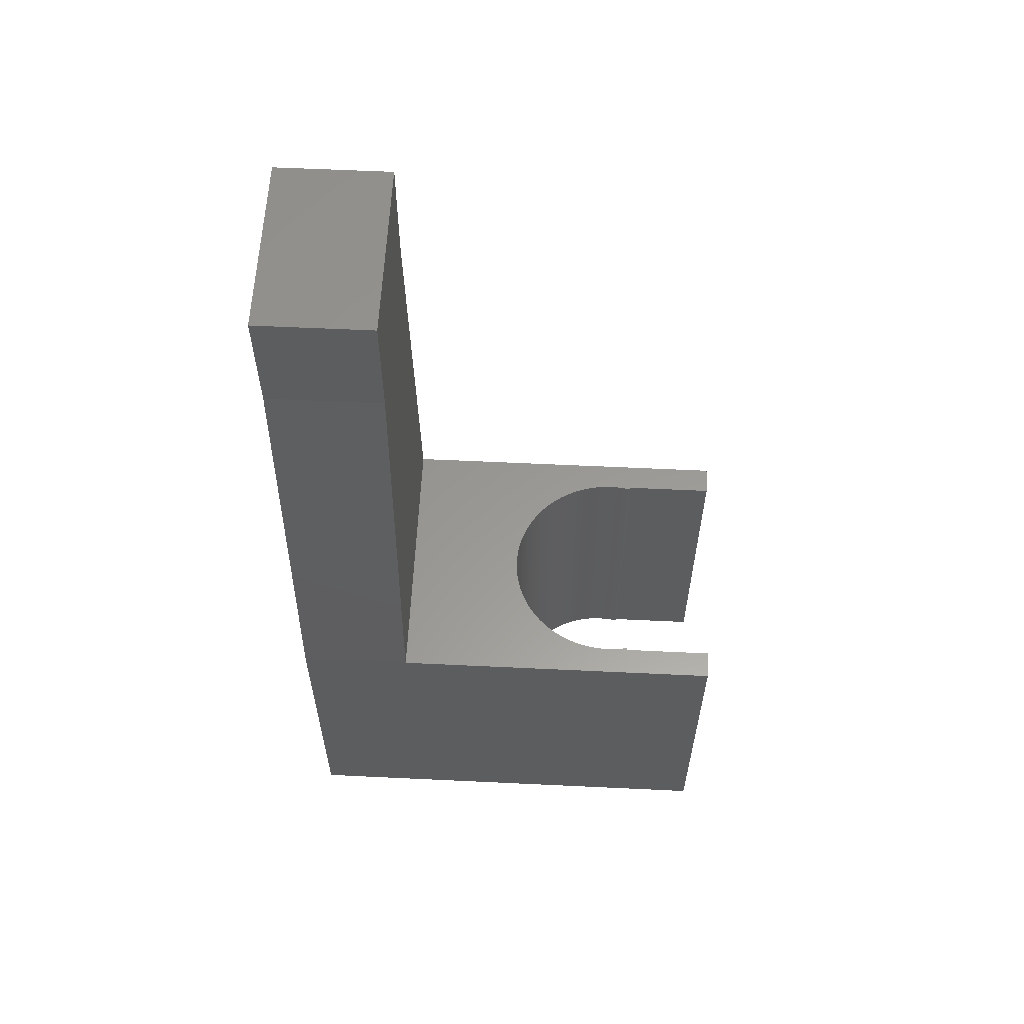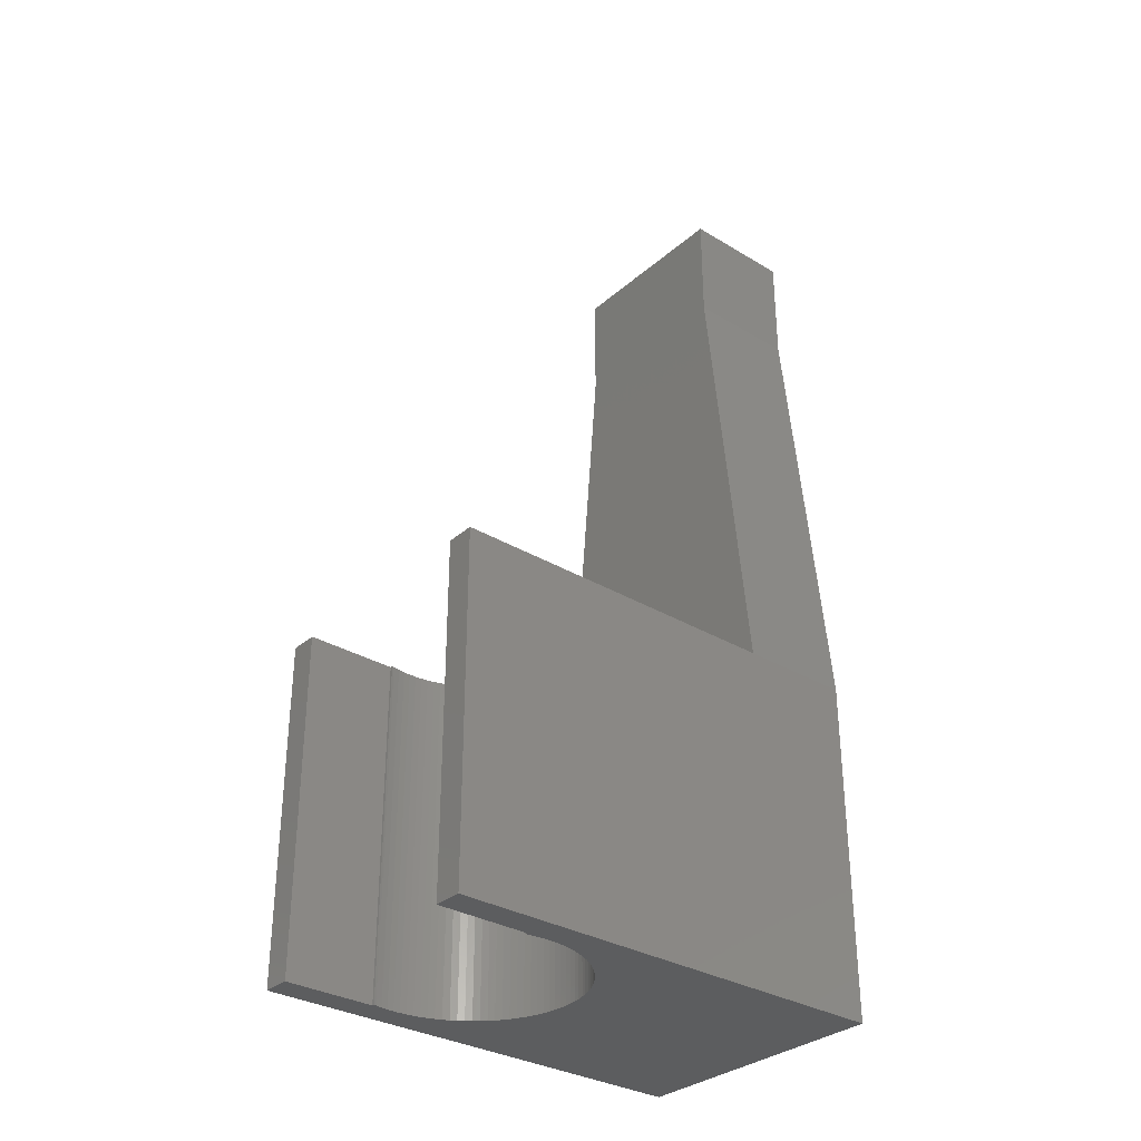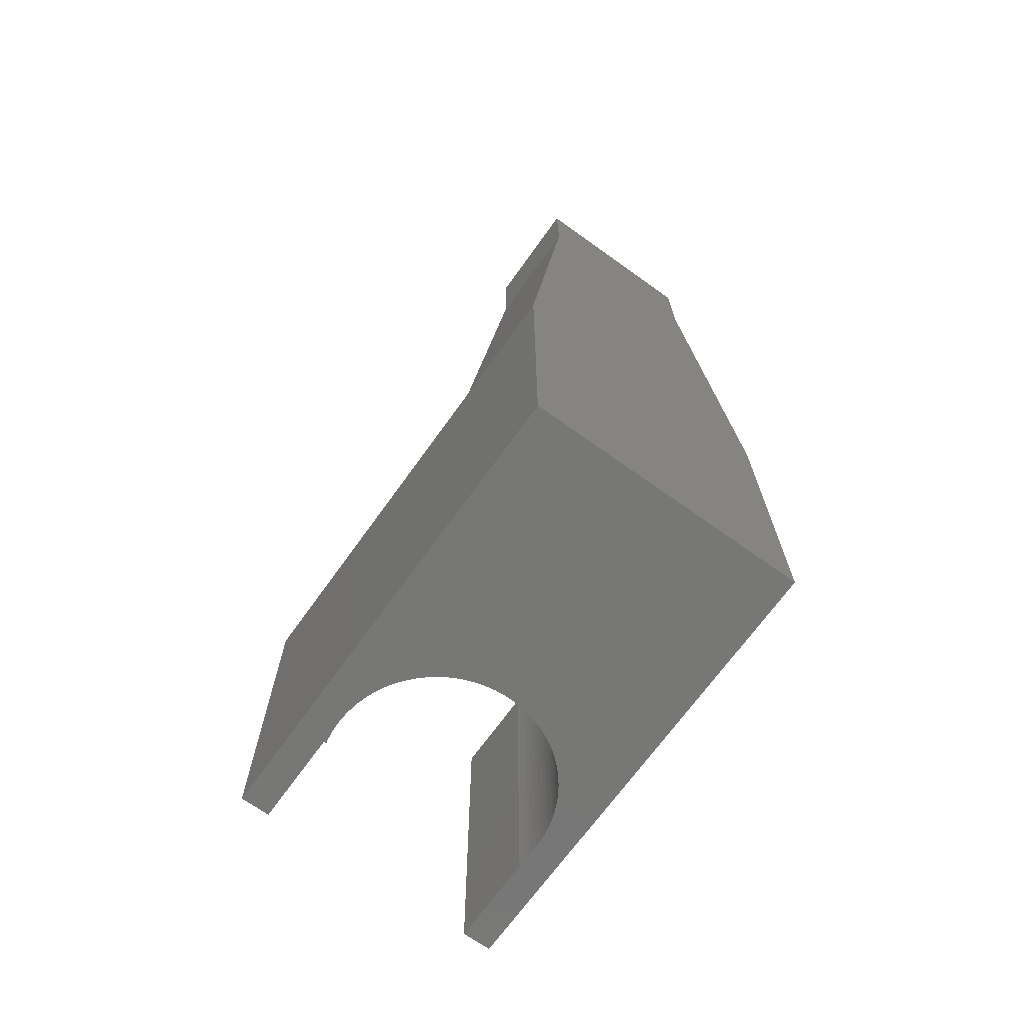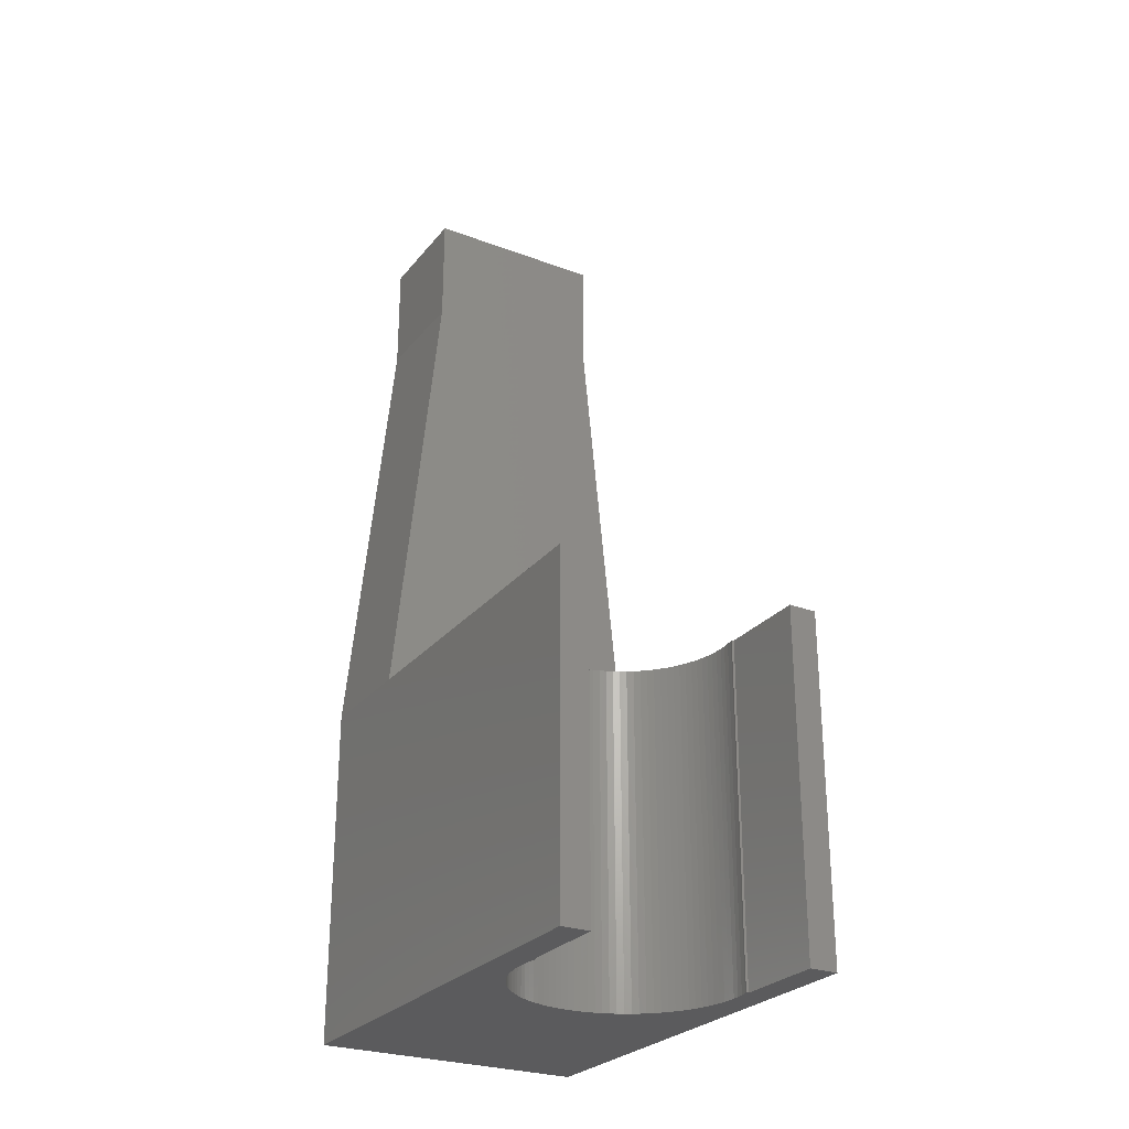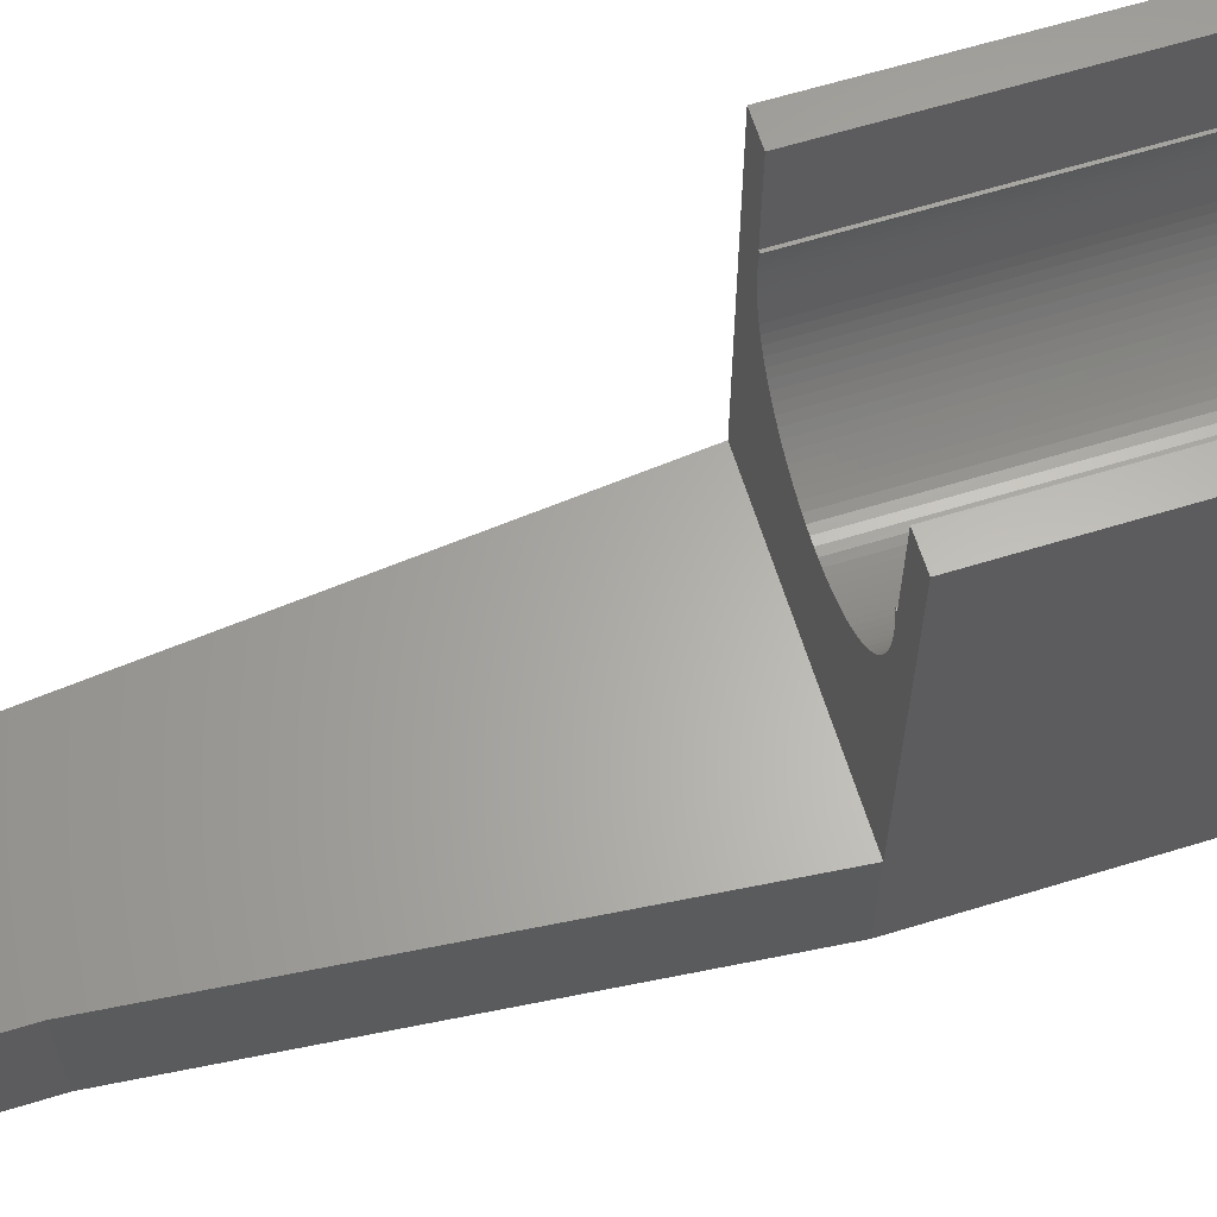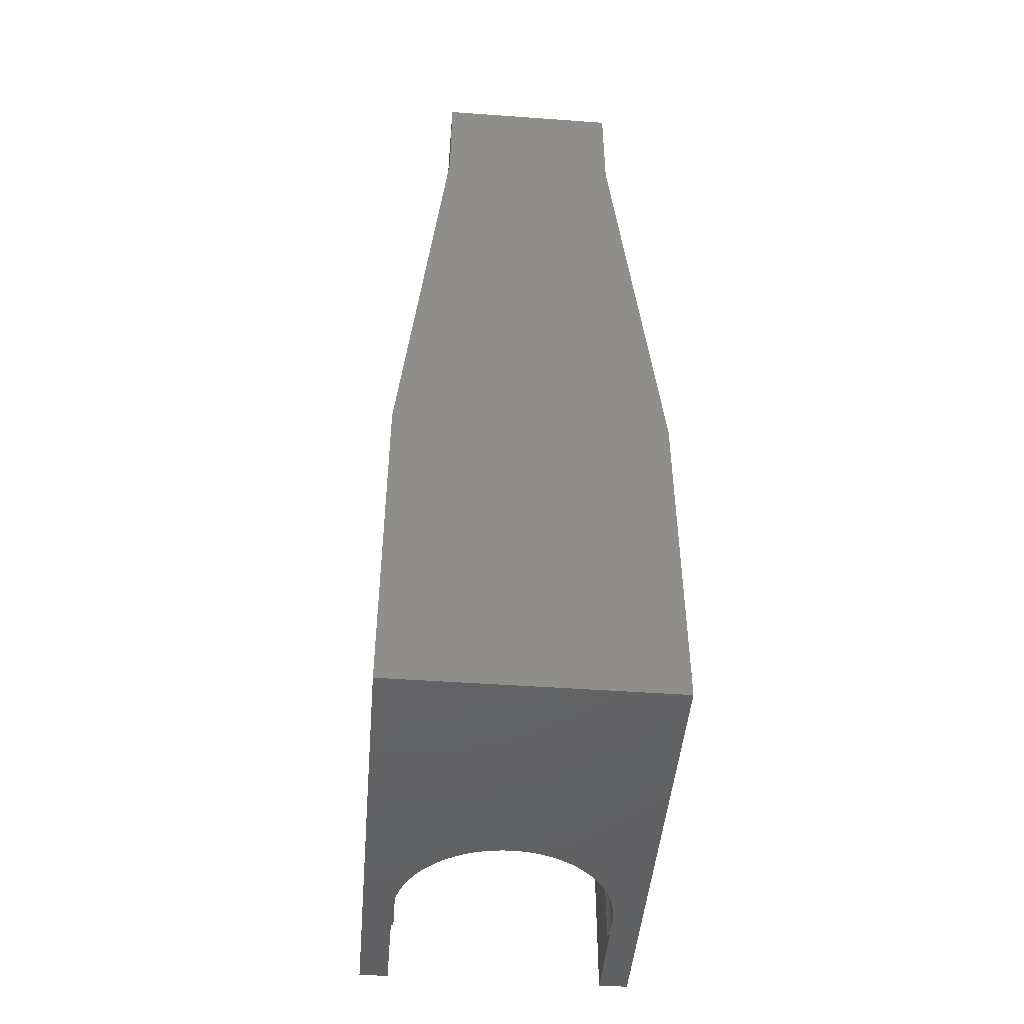
<metadata>
{"format":"stl","ext":"stl","renderer":"f3d","projection":"perspective","resolution":1024,"background":"white","views":[{"elev":59.3,"azim":92.8,"up":"+Z"},{"elev":-32.3,"azim":-129.9,"up":"+Z"},{"elev":-69.5,"azim":-35.6,"up":"+Z"},{"elev":-26.9,"azim":149.8,"up":"+Z"},{"elev":63.6,"azim":72.8,"up":"+Y"},{"elev":-46.6,"azim":-4.7,"up":"+Z"}]}
</metadata>
<code>
# stl→obj: 156 verts, 308 faces
v 0 3.331e-15 -15
v 0 5 -10
v 0 5 -15
v 0 2.22e-15 -10
v 8 5 -15
v 8 5 -10
v 10 5 -35
v -2 5 -35
v 8 3.331e-15 -15
v 8 2.22e-15 -10
v -2 7.772e-15 -35
v 10 7.772e-15 -35
v -2 1.11e-14 -50
v 10 1.11e-14 -50
v 10 20 -50
v 10 20 -35
v -2 20 -50
v -2 20 -35
v -0.75 20 -50
v -0.75 20 -35
v 8.75 20 -35
v 8.75 20 -50
v 8.743 15.23 -50
v 8.75 16 -50
v 8.741 15.3 -50
v 8.713 15.6 -50
v 8.666 15.89 -50
v 8.641 16 -50
v 8.713 14.4 -50
v 8.748 14.93 -50
v 8.75 15 -50
v 8.741 14.7 -50
v 8.666 14.11 -50
v 8.601 13.82 -50
v 8.518 13.53 -50
v 8.416 13.25 -50
v 8.298 12.98 -50
v 8.162 12.71 -50
v 8.011 12.45 -50
v 7.843 12.21 -50
v 7.66 11.97 -50
v 7.463 11.75 -50
v 7.252 11.54 -50
v 7.028 11.34 -50
v 6.792 11.16 -50
v 6.545 10.99 -50
v 6.288 10.84 -50
v 6.022 10.7 -50
v 5.749 10.58 -50
v 5.468 10.48 -50
v 5.181 10.4 -50
v 4.89 10.33 -50
v 4.595 10.29 -50
v 4.298 10.26 -50
v 4.072 10.25 -50
v 4 10.25 -50
v 3.928 10.25 -50
v 3.702 10.26 -50
v 3.405 10.29 -50
v 3.11 10.33 -50
v 2.819 10.4 -50
v 2.532 10.48 -50
v 2.251 10.58 -50
v 1.978 10.7 -50
v 1.712 10.84 -50
v 1.455 10.99 -50
v 1.208 11.16 -50
v 0.9722 11.34 -50
v 0.7484 11.54 -50
v 0.5374 11.75 -50
v -0.7429 15.23 -50
v -0.75 16 -50
v 0.3401 11.97 -50
v 0.1572 12.21 -50
v -0.01056 12.45 -50
v -0.1625 12.71 -50
v -0.2979 12.98 -50
v -0.4164 13.25 -50
v -0.5175 13.53 -50
v -0.6008 13.82 -50
v -0.6659 14.11 -50
v -0.7125 14.4 -50
v -0.7406 14.7 -50
v -0.7478 14.93 -50
v -0.75 15 -50
v -0.6659 15.89 -50
v -0.6413 16 -50
v -0.7125 15.6 -50
v -0.7406 15.3 -50
v -0.75 16 -35
v -0.75 15 -35
v -0.6659 15.89 -35
v -0.6413 16 -35
v -0.7125 15.6 -35
v -0.7406 15.3 -35
v -0.7457 15.14 -35
v 8.746 15.14 -35
v 8.75 15 -35
v 8.75 16 -35
v 8.741 15.3 -35
v 8.713 15.6 -35
v 8.666 15.89 -35
v 8.641 16 -35
v 8.745 14.84 -35
v 8.741 14.7 -35
v 8.713 14.4 -35
v 8.666 14.11 -35
v 8.601 13.82 -35
v 8.518 13.53 -35
v 8.416 13.25 -35
v 8.298 12.98 -35
v 8.162 12.71 -35
v 8.011 12.45 -35
v 7.843 12.21 -35
v 7.66 11.97 -35
v 7.463 11.75 -35
v 7.252 11.54 -35
v 7.028 11.34 -35
v 6.792 11.16 -35
v 6.545 10.99 -35
v 6.288 10.84 -35
v 6.022 10.7 -35
v 5.749 10.58 -35
v 5.468 10.48 -35
v 5.181 10.4 -35
v 4.89 10.33 -35
v 4.595 10.29 -35
v 4.298 10.26 -35
v 4.161 10.26 -35
v 4 10.25 -35
v 3.839 10.26 -35
v 3.702 10.26 -35
v 3.405 10.29 -35
v 3.11 10.33 -35
v 2.819 10.4 -35
v 2.532 10.48 -35
v 2.251 10.58 -35
v 1.978 10.7 -35
v 1.712 10.84 -35
v 1.455 10.99 -35
v 1.208 11.16 -35
v -0.7449 14.84 -35
v -0.7406 14.7 -35
v -0.7125 14.4 -35
v -0.6659 14.11 -35
v 0.9722 11.34 -35
v 0.7484 11.54 -35
v 0.5374 11.75 -35
v 0.3401 11.97 -35
v 0.1572 12.21 -35
v -0.01056 12.45 -35
v -0.1625 12.71 -35
v -0.2979 12.98 -35
v -0.4164 13.25 -35
v -0.5175 13.53 -35
v -0.6008 13.82 -35
f 1 2 3
f 2 1 4
f 5 2 6
f 5 3 2
f 7 3 5
f 3 7 8
f 6 9 5
f 9 6 10
f 1 10 4
f 1 9 10
f 11 9 1
f 11 12 9
f 13 12 11
f 12 13 14
f 2 10 6
f 10 2 4
f 5 12 7
f 12 5 9
f 7 15 16
f 7 14 15
f 14 7 12
f 11 3 8
f 3 11 1
f 17 8 18
f 13 8 17
f 8 13 11
f 19 18 20
f 18 19 17
f 15 21 16
f 21 15 22
f 15 23 24
f 25 24 23
f 26 24 25
f 27 24 26
f 24 27 28
f 29 15 14
f 15 30 31
f 15 32 30
f 15 29 32
f 14 33 29
f 14 34 33
f 14 35 34
f 14 36 35
f 14 37 36
f 14 38 37
f 14 39 38
f 14 40 39
f 14 41 40
f 14 42 41
f 14 43 42
f 14 44 43
f 14 45 44
f 14 46 45
f 14 47 46
f 14 48 47
f 14 49 48
f 14 50 49
f 14 51 50
f 14 52 51
f 14 53 52
f 14 54 53
f 14 55 54
f 14 56 55
f 13 56 14
f 56 13 57
f 57 13 58
f 58 13 59
f 59 13 60
f 60 13 61
f 61 13 62
f 62 13 63
f 63 13 64
f 64 13 65
f 65 13 66
f 66 13 67
f 67 13 68
f 68 13 69
f 69 13 70
f 71 17 72
f 70 13 73
f 13 74 73
f 13 75 74
f 13 76 75
f 13 77 76
f 13 78 77
f 13 79 78
f 13 80 79
f 13 81 80
f 13 82 81
f 17 82 13
f 82 17 83
f 83 17 84
f 84 17 85
f 72 17 19
f 23 15 31
f 15 24 22
f 17 71 85
f 86 72 87
f 88 72 86
f 89 72 88
f 71 72 89
f 18 90 20
f 90 18 91
f 90 92 93
f 90 94 92
f 90 95 94
f 90 96 95
f 96 90 91
f 16 97 98
f 99 100 97
f 99 101 100
f 99 102 101
f 102 99 103
f 99 16 21
f 97 16 99
f 104 16 98
f 105 16 104
f 16 105 7
f 106 7 105
f 107 7 106
f 108 7 107
f 109 7 108
f 110 7 109
f 111 7 110
f 112 7 111
f 113 7 112
f 114 7 113
f 115 7 114
f 116 7 115
f 117 7 116
f 118 7 117
f 119 7 118
f 120 7 119
f 121 7 120
f 122 7 121
f 123 7 122
f 124 7 123
f 125 7 124
f 126 7 125
f 127 7 126
f 128 7 127
f 129 7 128
f 130 7 129
f 8 130 131
f 8 131 132
f 8 132 133
f 8 133 134
f 8 134 135
f 8 135 136
f 8 136 137
f 8 137 138
f 8 138 139
f 8 139 140
f 8 140 141
f 18 142 91
f 142 18 143
f 18 144 143
f 8 144 18
f 144 8 145
f 130 8 7
f 146 8 141
f 147 8 146
f 148 8 147
f 149 8 148
f 150 8 149
f 151 8 150
f 152 8 151
f 153 8 152
f 154 8 153
f 155 8 154
f 156 8 155
f 145 8 156
f 23 100 25
f 100 23 97
f 23 98 97
f 98 23 31
f 34 107 33
f 107 34 108
f 48 123 122
f 123 48 49
f 55 130 129
f 130 55 56
f 147 70 148
f 70 147 69
f 153 78 154
f 78 153 77
f 151 76 152
f 76 151 75
f 25 101 26
f 101 25 100
f 27 103 28
f 103 27 102
f 29 105 32
f 105 29 106
f 39 112 38
f 112 39 113
f 35 108 34
f 108 35 109
f 42 115 41
f 115 42 116
f 53 128 127
f 128 53 54
f 64 139 138
f 139 64 65
f 91 71 96
f 71 91 85
f 26 102 27
f 102 26 101
f 36 109 35
f 109 36 110
f 32 104 30
f 104 32 105
f 30 98 31
f 98 30 104
f 43 118 117
f 118 43 44
f 46 121 120
f 121 46 47
f 44 119 118
f 119 44 45
f 47 122 121
f 122 47 48
f 50 125 124
f 125 50 51
f 52 127 126
f 127 52 53
f 60 135 134
f 135 60 61
f 59 134 133
f 134 59 60
f 65 140 139
f 140 65 66
f 68 147 146
f 147 68 69
f 156 81 145
f 81 156 80
f 91 84 85
f 84 91 142
f 95 88 94
f 88 95 89
f 33 106 29
f 106 33 107
f 41 114 40
f 114 41 115
f 40 113 39
f 113 40 114
f 43 116 42
f 116 43 117
f 45 120 119
f 120 45 46
f 38 111 37
f 111 38 112
f 37 110 36
f 110 37 111
f 49 124 123
f 124 49 50
f 51 126 125
f 126 51 52
f 54 129 128
f 129 54 55
f 56 131 130
f 131 56 57
f 63 138 137
f 138 63 64
f 62 137 136
f 137 62 63
f 66 141 140
f 141 66 67
f 67 146 141
f 146 67 68
f 152 77 153
f 77 152 76
f 149 74 150
f 74 149 73
f 148 73 149
f 73 148 70
f 154 79 155
f 79 154 78
f 155 80 156
f 80 155 79
f 143 84 142
f 84 143 83
f 144 83 143
f 83 144 82
f 145 82 144
f 82 145 81
f 92 87 93
f 87 92 86
f 94 86 92
f 86 94 88
f 58 133 132
f 133 58 59
f 150 75 151
f 75 150 74
f 95 71 89
f 71 95 96
f 57 132 131
f 132 57 58
f 61 136 135
f 136 61 62
f 90 19 20
f 19 90 72
f 24 21 22
f 21 24 99
f 87 90 93
f 90 87 72
f 24 103 99
f 103 24 28

</code>
